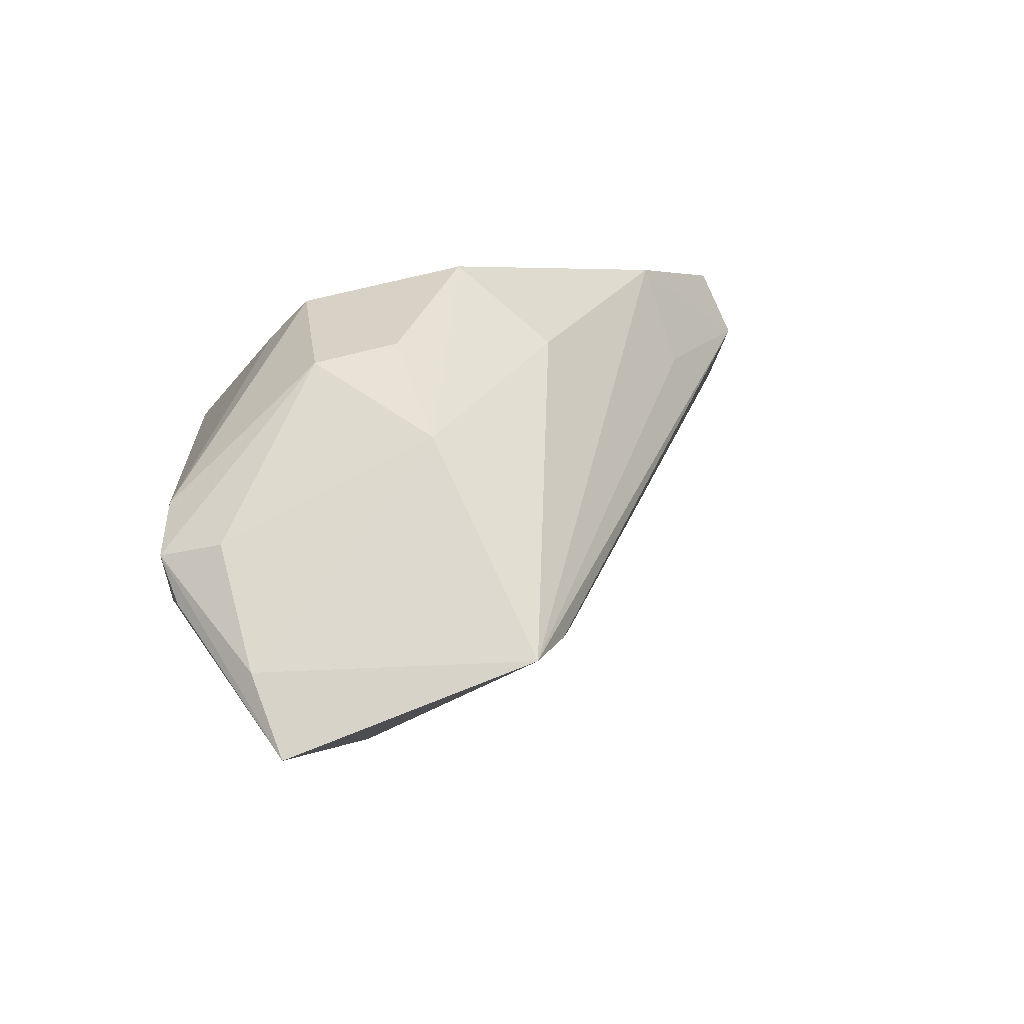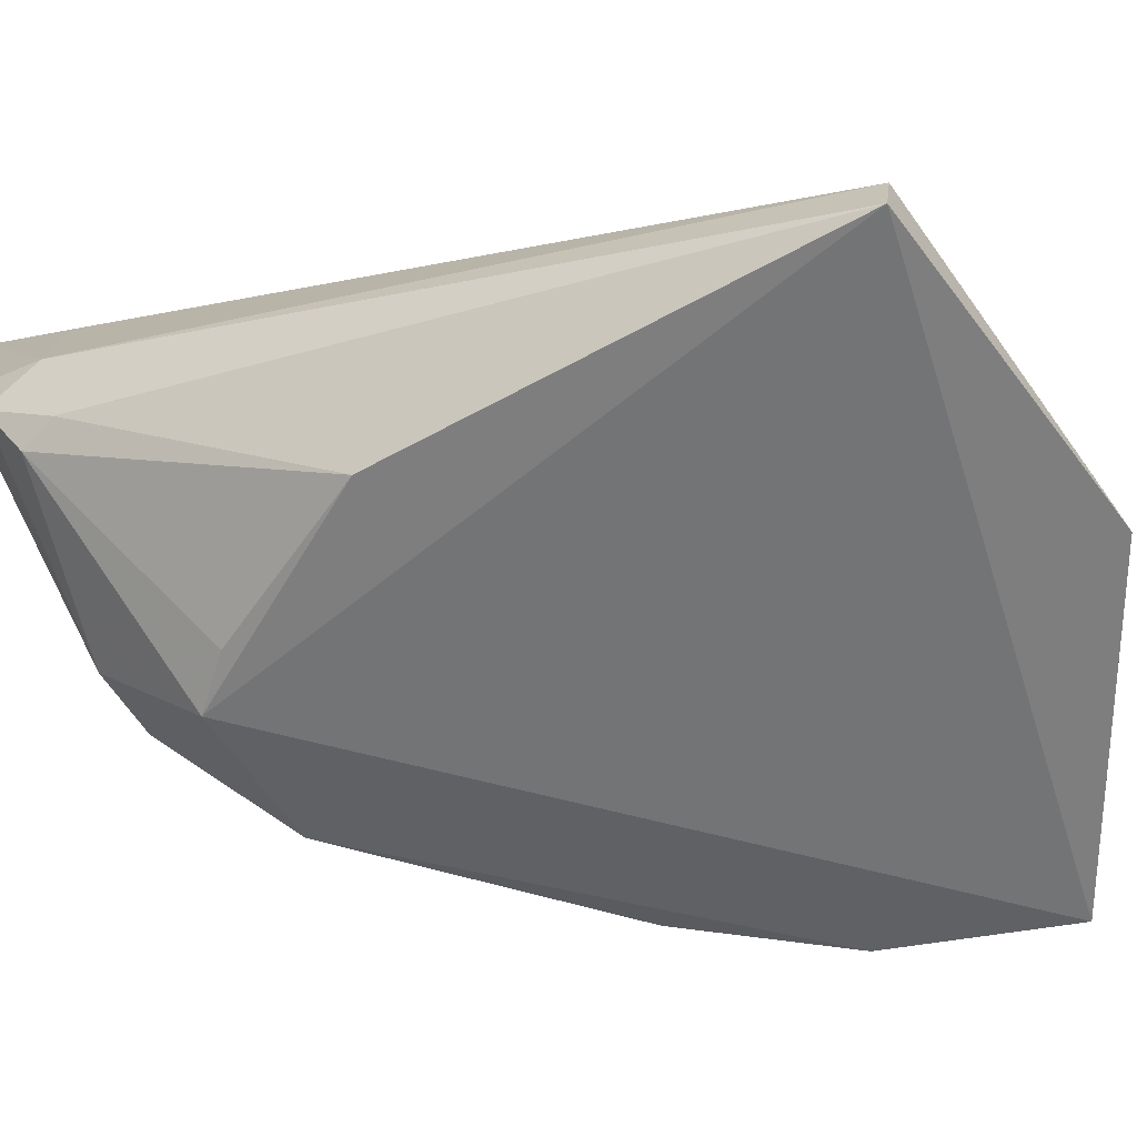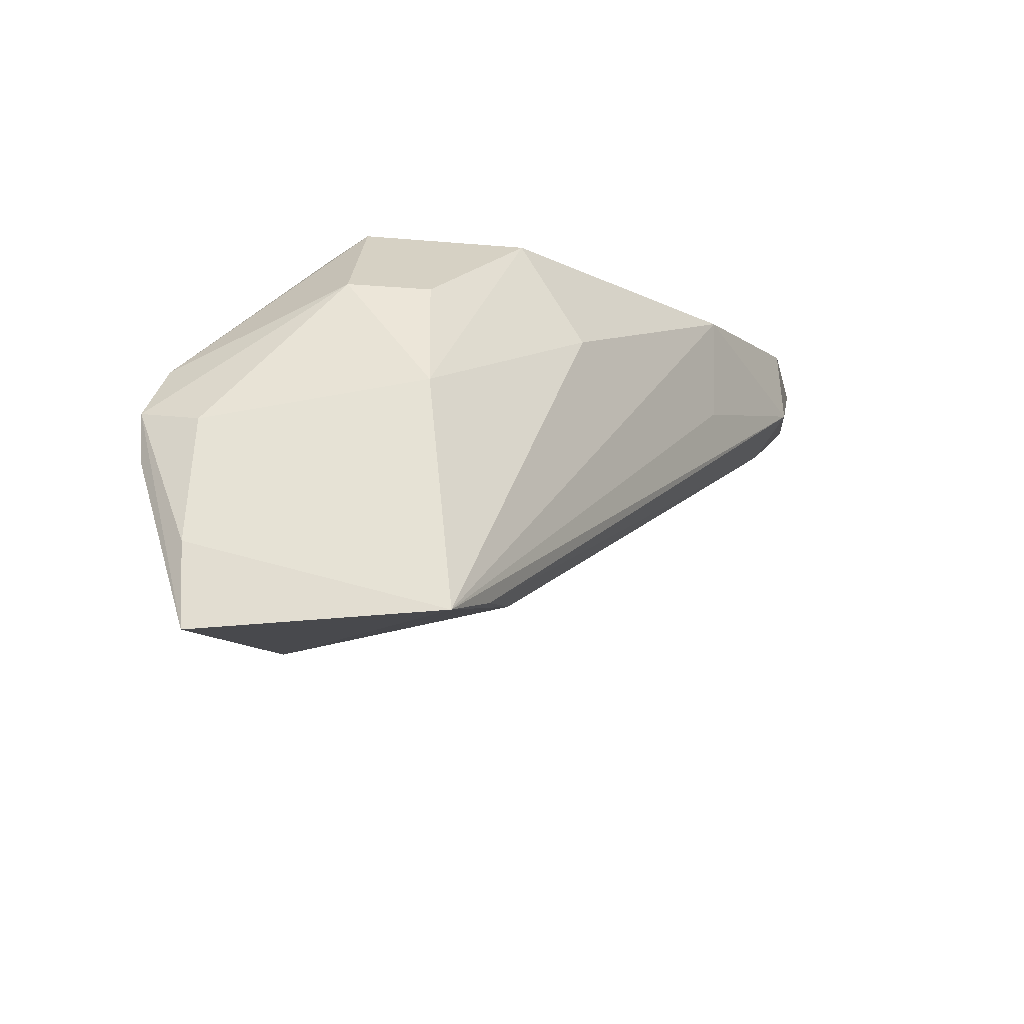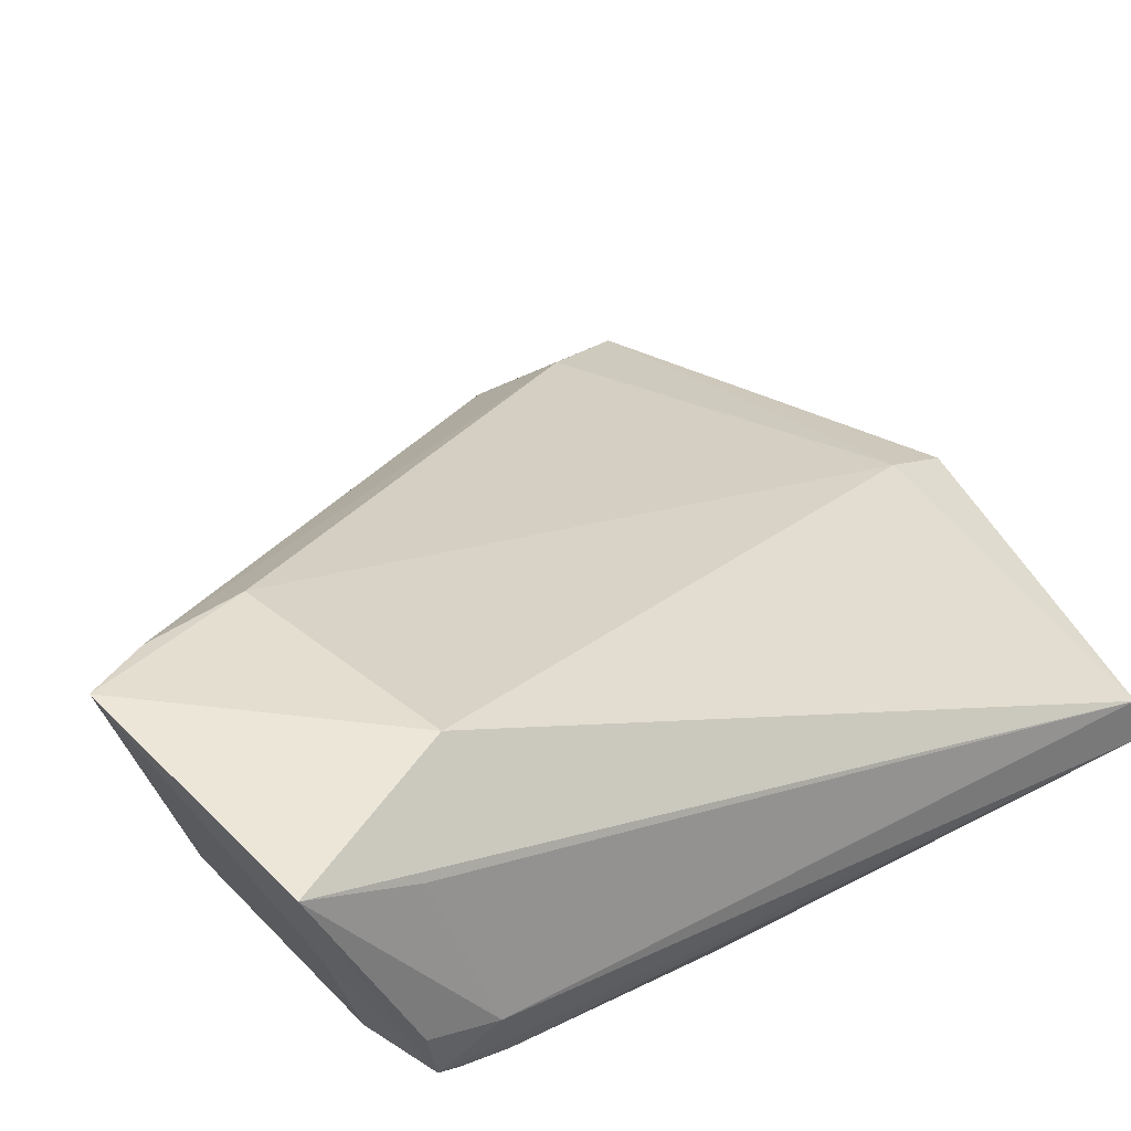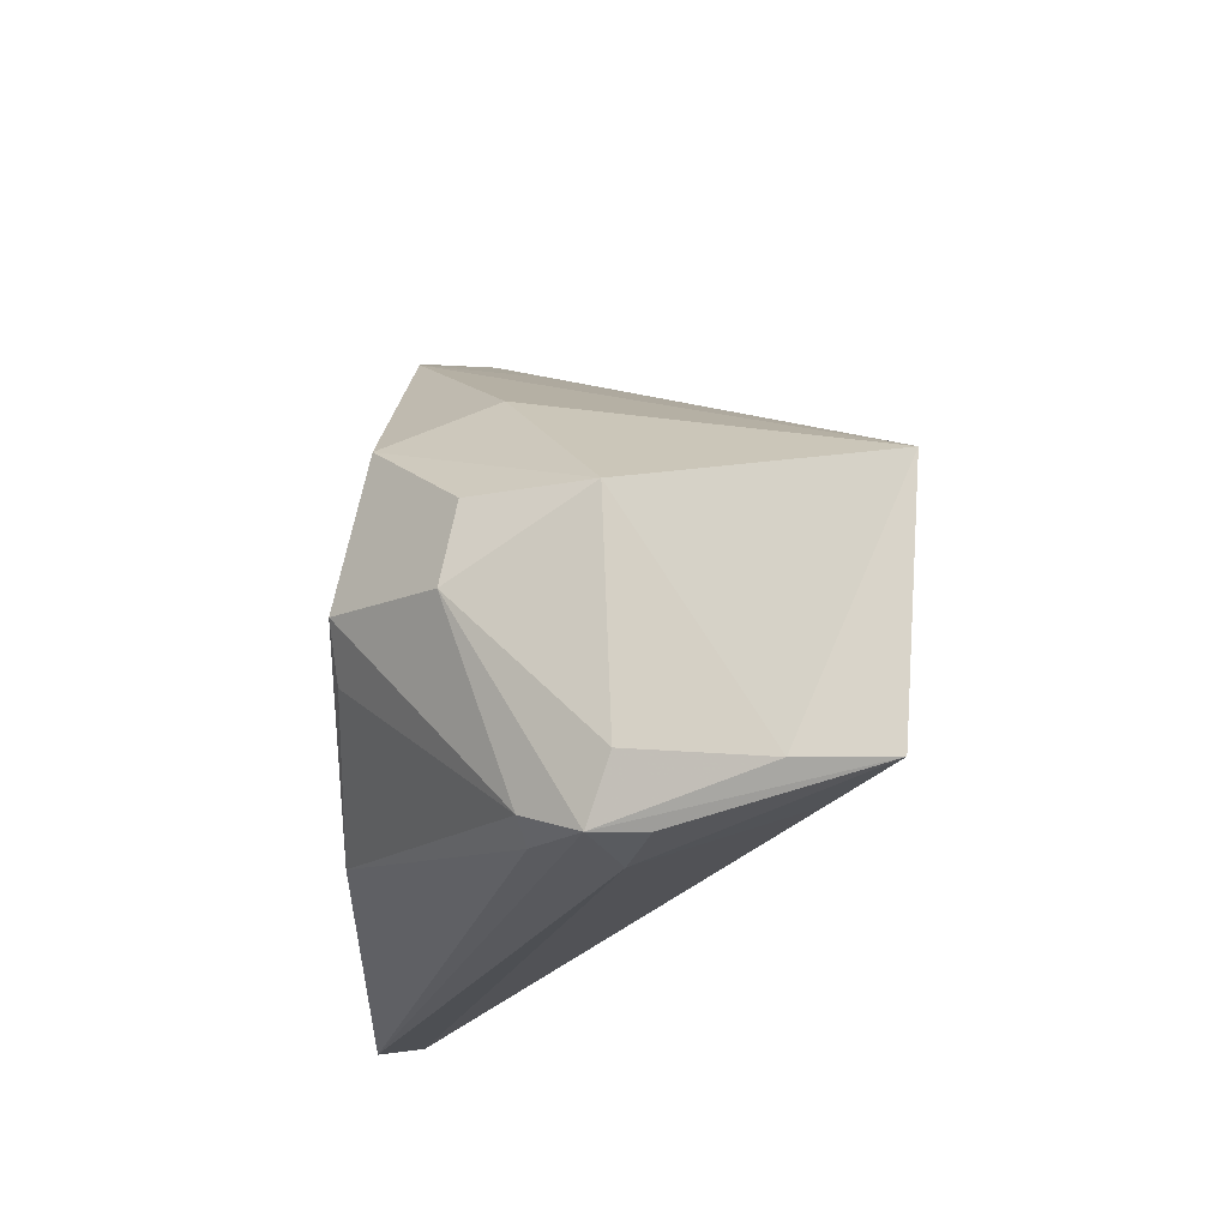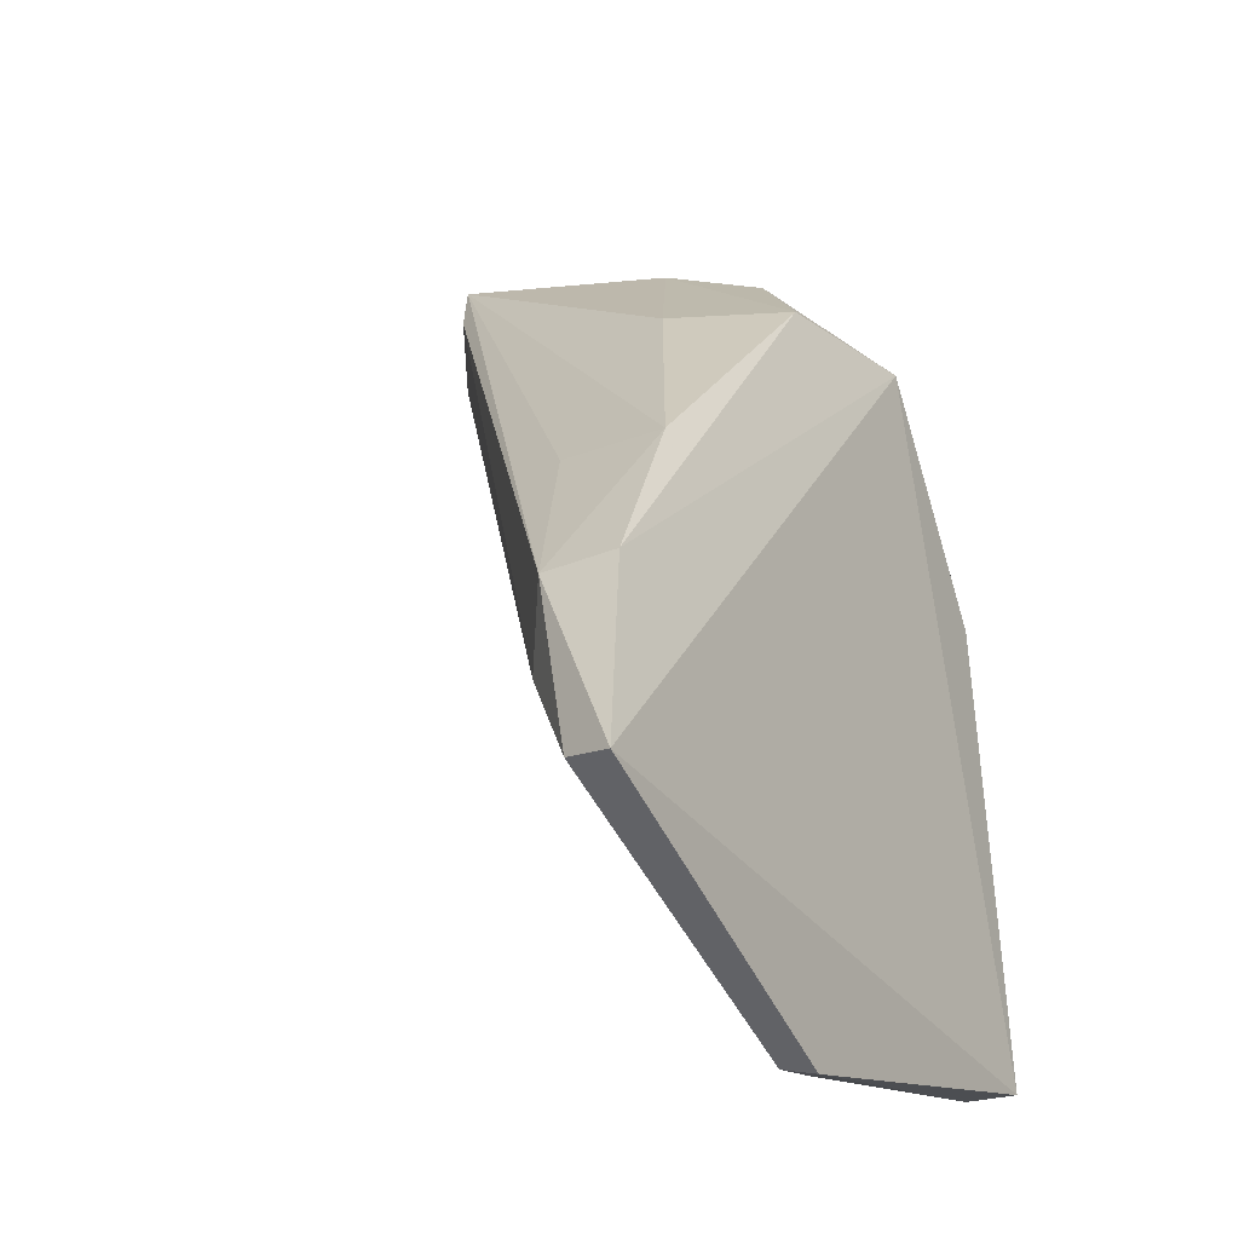
<metadata>
{"format":"obj","ext":"obj","renderer":"f3d","projection":"perspective","resolution":1024,"background":"white","views":[{"elev":77.0,"azim":-19.8,"up":"+Y"},{"elev":-54.3,"azim":-63.9,"up":"+Z"},{"elev":72.4,"azim":-1.8,"up":"+Y"},{"elev":50.2,"azim":-125.2,"up":"+Z"},{"elev":64.7,"azim":-85.2,"up":"+Y"},{"elev":-25.2,"azim":124.5,"up":"+Y"}]}
</metadata>
<code>
v 0.01795 0.01809 0.01889
v 0.03437 -0.01209 0.0003257
v 0.02949 0.0009473 0.001587
v 0.01477 0.009779 0.0009482
v 0.00811 -0.01609 0.003131
v 0.03301 -0.00499 0.000947
v 0.02097 0.009633 0.001585
v 0.02069 -0.01525 0.004653
v 0.006579 0.01444 0.01196
v 0.007701 -0.01603 0.001299
v 0.03317 -0.005114 0.003836
v 0.02326 0.009658 0.005776
v 0.01736 0.01376 0.005079
v 0.01143 0.01045 0.01838
v 0.02122 -0.01833 0.0015
v 0.009206 0.001484 0.001451
v 0.006275 0.01205 0.0112
v 0.03209 -0.008005 0.004789
v 0.0292 0.001237 0.005936
v 0.01731 0.01586 0.009533
v 0.01421 0.01374 0.004751
v 0.008507 0.01697 0.01901
v 0.02103 -0.0179 0.003045
v 0.00736 0.01289 0.007818
v 0.03383 -0.01172 0.002333
v 0.01927 0.01569 0.01804
v 0.01993 0.01193 0.01719
v 0.008785 0.01526 0.01058
v 0.008274 0.01314 0.01686
v 0.01994 -0.01794 0.002559
v 0.01303 0.008126 0.001316
v 0.006514 0.01418 0.009944
v 0.008417 0.01646 0.01562
v 0.006852 0.01144 0.008182
f 6 2 4
f 7 6 4
f 7 3 6
f 10 4 2
f 11 2 6
f 11 6 3
f 12 1 3
f 12 3 7
f 13 7 4
f 14 5 8
f 15 5 10
f 15 10 2
f 16 4 10
f 17 10 5
f 19 11 3
f 19 3 1
f 19 1 11
f 20 12 7
f 20 7 13
f 20 1 12
f 21 13 4
f 21 20 13
f 22 14 1
f 22 9 17
f 22 5 14
f 23 8 5
f 24 21 4
f 25 2 11
f 25 11 18
f 25 18 8
f 25 8 23
f 25 23 15
f 25 15 2
f 26 18 11
f 26 11 1
f 27 14 8
f 27 8 18
f 27 18 26
f 27 26 1
f 27 1 14
f 28 20 21
f 29 22 17
f 29 17 5
f 29 5 22
f 30 23 5
f 30 5 15
f 30 15 23
f 31 24 4
f 31 4 16
f 31 16 24
f 32 17 9
f 32 9 22
f 32 28 21
f 32 21 24
f 32 10 17
f 33 22 1
f 33 1 20
f 33 20 28
f 33 32 22
f 33 28 32
f 34 32 24
f 34 24 16
f 34 16 10
f 34 10 32

</code>
